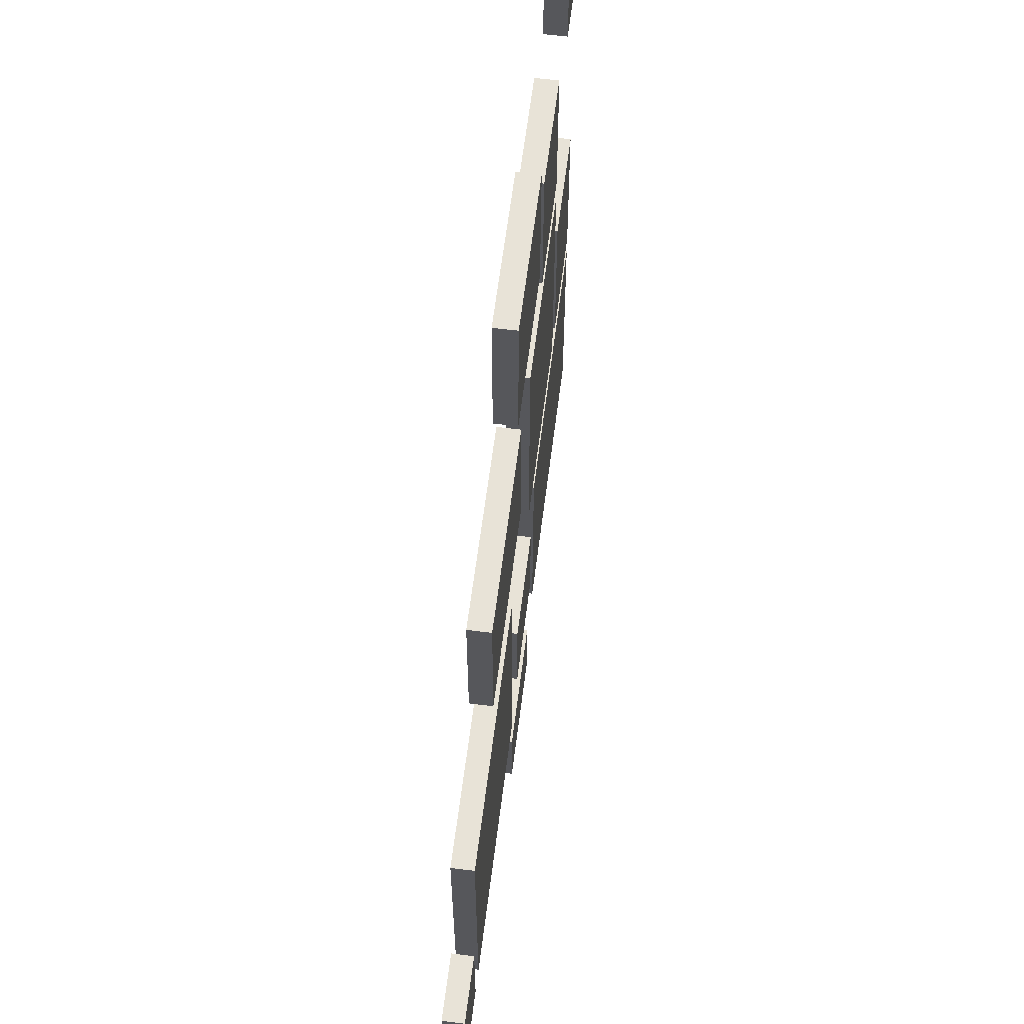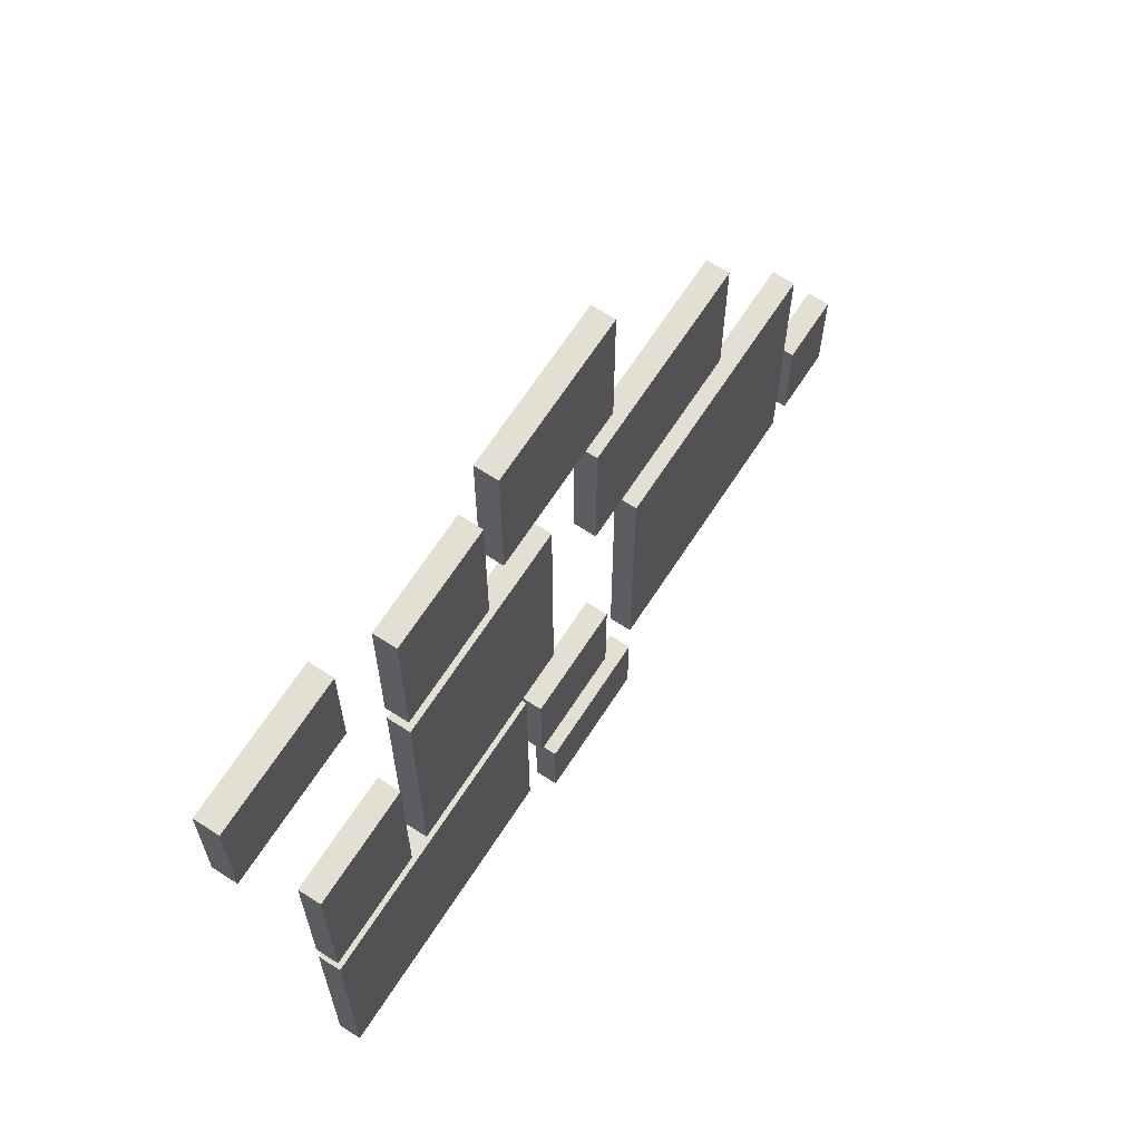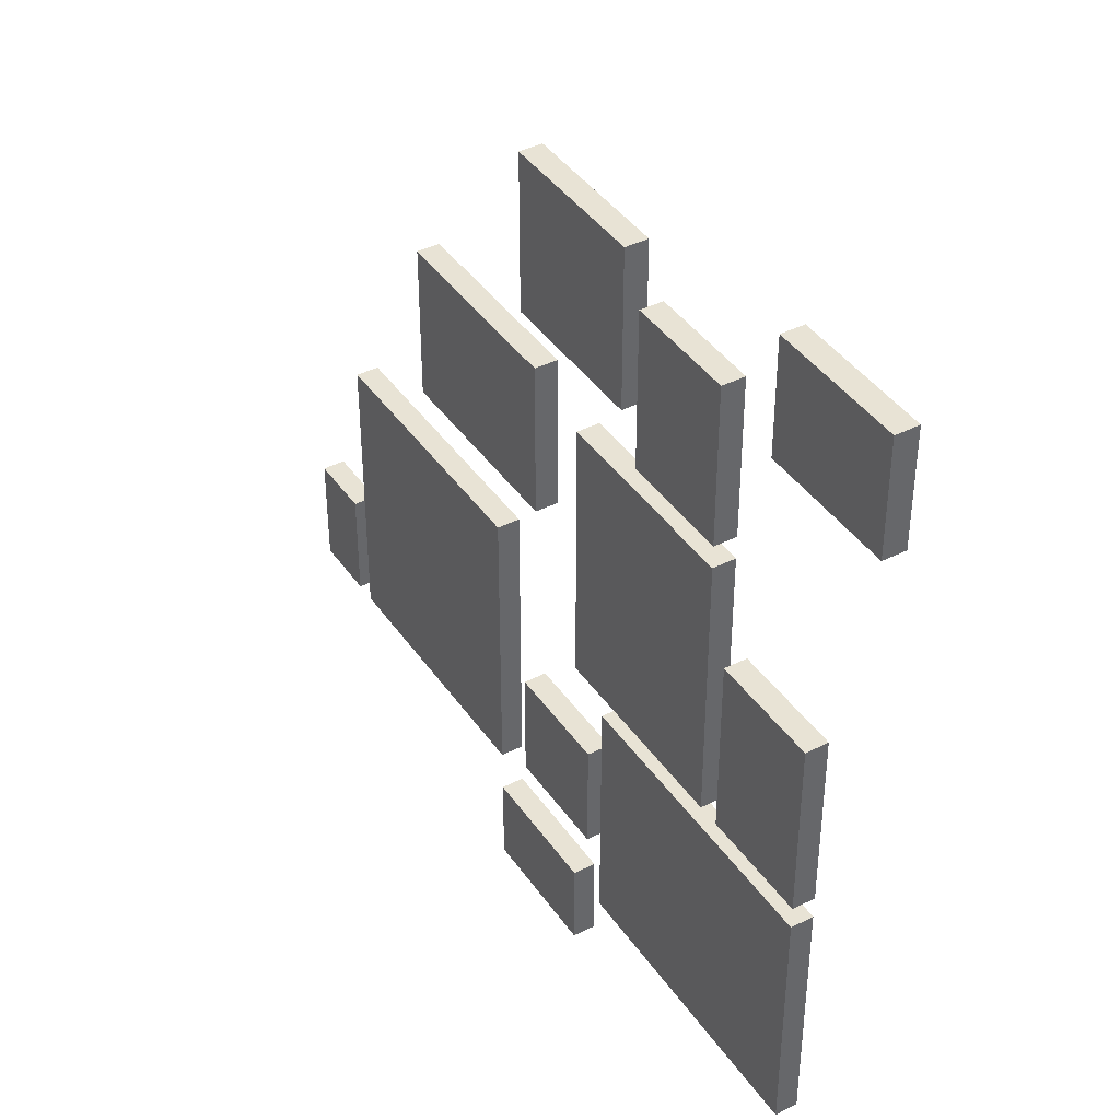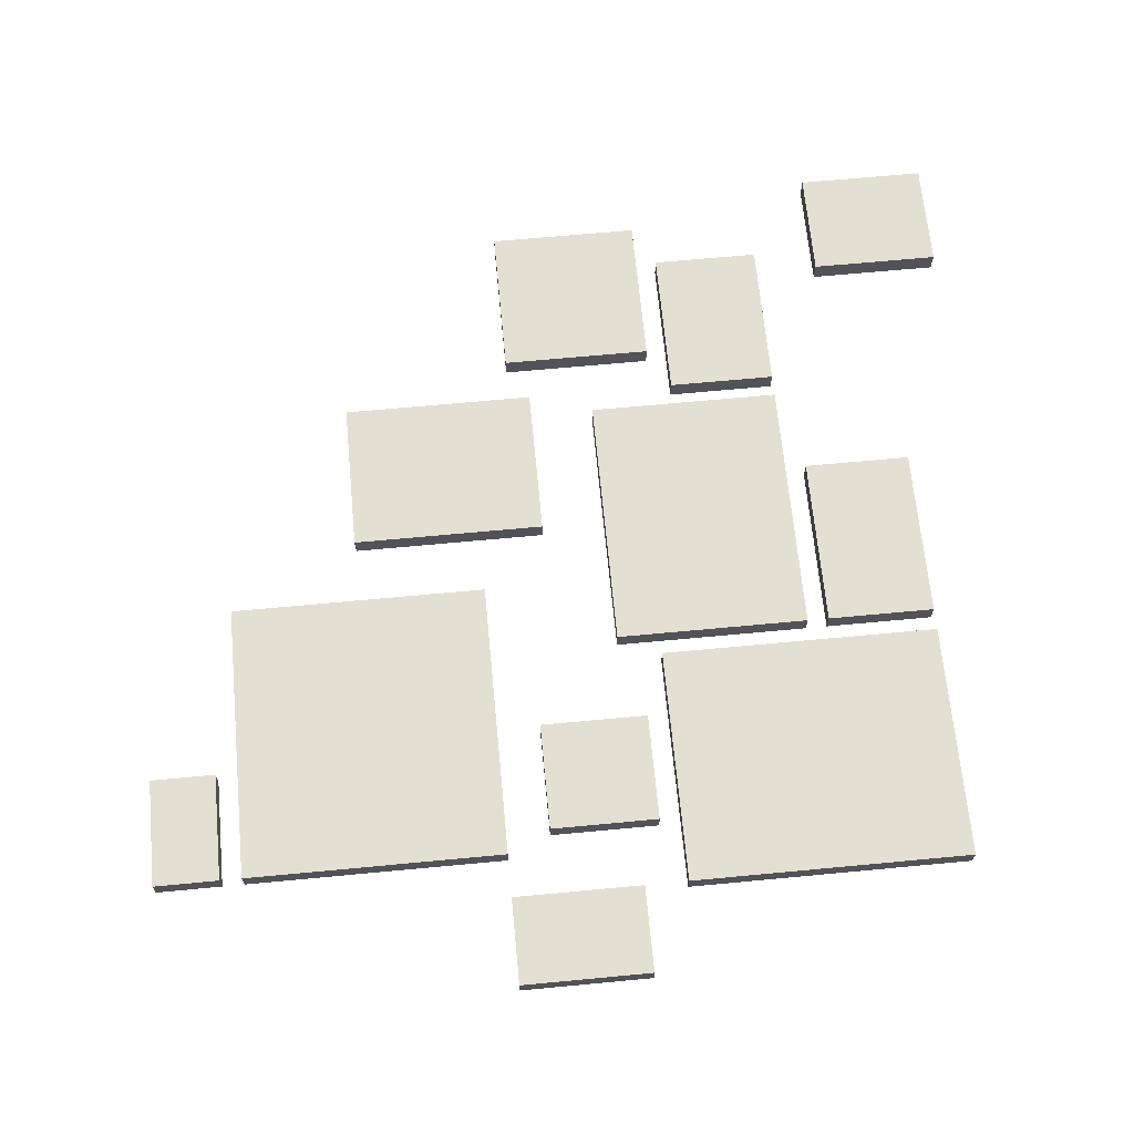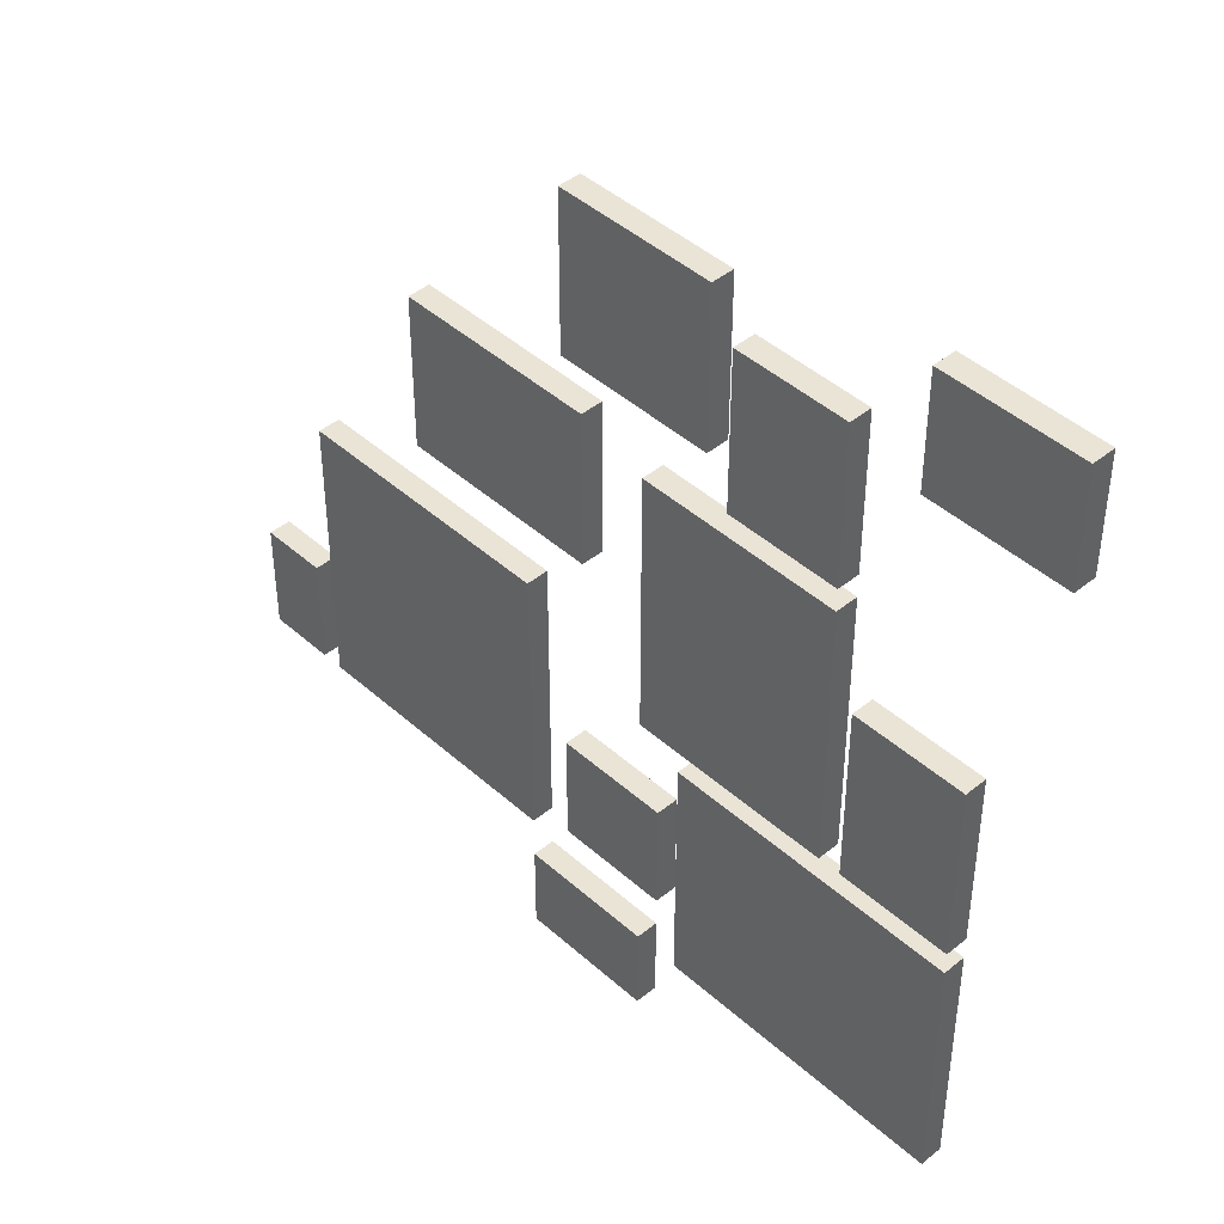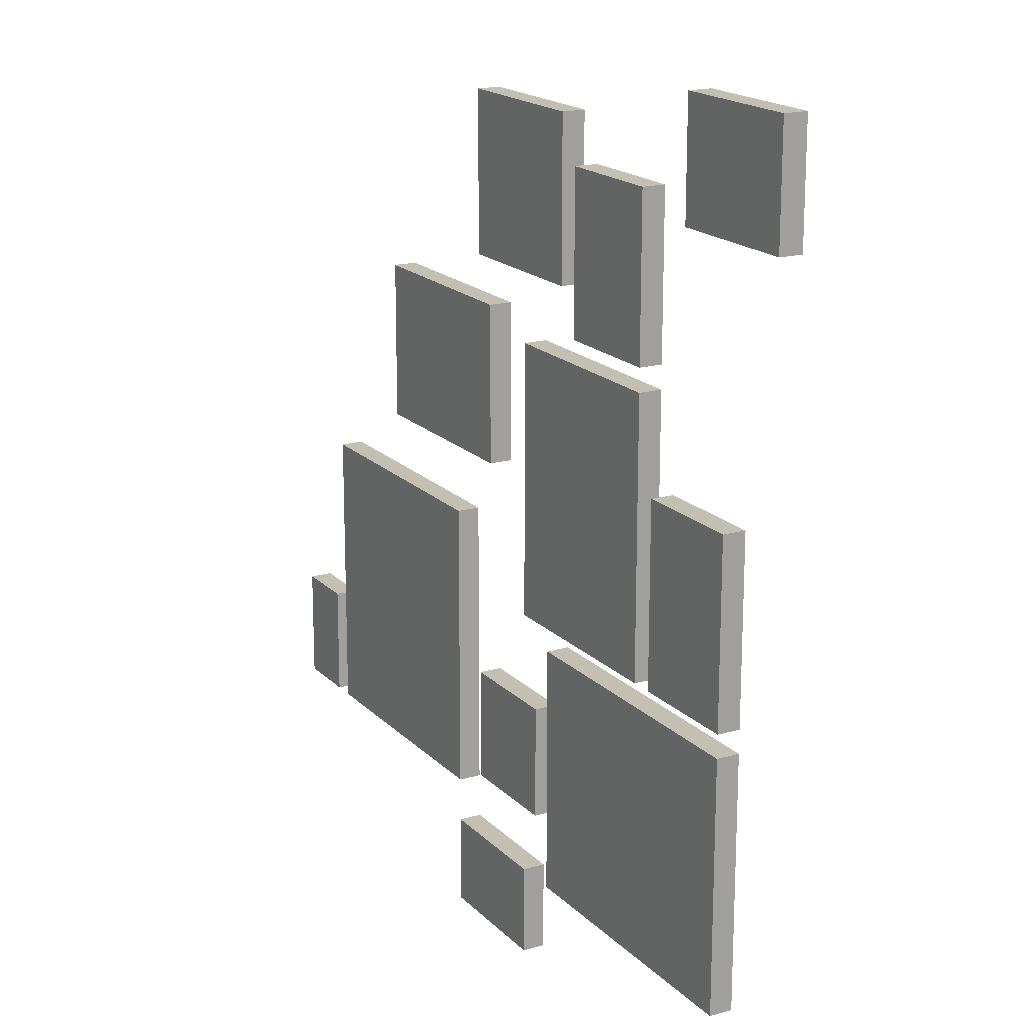
<metadata>
{"format":"obj","ext":"obj","renderer":"f3d","projection":"perspective","resolution":1024,"background":"white","views":[{"elev":62.1,"azim":97.2,"up":"+Z"},{"elev":67.1,"azim":-57.0,"up":"+Z"},{"elev":41.0,"azim":-121.5,"up":"+Z"},{"elev":66.7,"azim":174.6,"up":"+Y"},{"elev":43.9,"azim":-133.7,"up":"+Z"},{"elev":17.9,"azim":-119.0,"up":"+Z"}]}
</metadata>
<code>
o
v 0 2 0
v 0 2 -0.5
v 0 2.1 0
v 0 2.1 -0.5
v 0.3 2 -1.6
v 0.3 2 -2.4
v 0.3 2 -2.5
v 0.3 2 -3.6
v 0.3 2.1 -1.6
v 0.3 2.1 -2.4
v 0.3 2.1 -2.5
v 0.3 2.1 -3.6
v 0.9 2 -0.4
v 0.9 2 -1.1
v 0.9 2 -1.2
v 0.9 2 -2.4
v 0.9 2.1 -0.4
v 0.9 2.1 -1.1
v 0.9 2.1 -1.2
v 0.9 2.1 -2.4
v 1.5 2 -0.2
v 1.5 2 -0.9
v 1.5 2.1 -0.2
v 1.5 2.1 -0.9
v 1.7 2 -2.8
v 1.7 2 -3.3
v 1.7 2.1 -2.8
v 1.7 2.1 -3.3
v 1.8 2 -3.6
v 1.8 2 -4
v 1.8 2.1 -3.6
v 1.8 2.1 -4
v 2.1 2 -1.1
v 2.1 2 -1.8
v 2.1 2.1 -1.1
v 2.1 2.1 -1.8
v 2.4 2 -2.1
v 2.4 2 -3.4
v 2.4 2.1 -2.1
v 2.4 2.1 -3.4
v 3.7 2 -2.9
v 3.7 2 -3.4
v 3.7 2.1 -2.9
v 3.7 2.1 -3.4
v 0.6 2 0
v 0.6 2 -0.5
v 0.6 2.1 0
v 0.6 2.1 -0.5
v 0.8 2 -1.6
v 0.8 2 -2.4
v 0.8 2.1 -1.6
v 0.8 2.1 -2.4
v 1.4 2 -0.4
v 1.4 2 -1.1
v 1.4 2.1 -0.4
v 1.4 2.1 -1.1
v 1.6 2 -2.5
v 1.6 2 -3.6
v 1.6 2.1 -2.5
v 1.6 2.1 -3.6
v 1.8 2 -1.2
v 1.8 2 -2.4
v 1.8 2.1 -1.2
v 1.8 2.1 -2.4
v 2.2 2 -0.2
v 2.2 2 -0.9
v 2.2 2 -2.8
v 2.2 2 -3.3
v 2.2 2.1 -0.2
v 2.2 2.1 -0.9
v 2.2 2.1 -2.8
v 2.2 2.1 -3.3
v 2.4 2 -3.6
v 2.4 2 -4
v 2.4 2.1 -3.6
v 2.4 2.1 -4
v 3 2 -1.1
v 3 2 -1.8
v 3 2.1 -1.1
v 3 2.1 -1.8
v 3.6 2 -2.1
v 3.6 2 -3.4
v 3.6 2.1 -2.1
v 3.6 2.1 -3.4
v 4 2 -2.9
v 4 2 -3.4
v 4 2.1 -2.9
v 4 2.1 -3.4
v 0 2 0
v 0 2.1 0
v 0.6 2 0
v 0.6 2.1 0
v 1.5 2 -0.2
v 1.5 2.1 -0.2
v 2.2 2 -0.2
v 2.2 2.1 -0.2
v 0.9 2 -0.4
v 0.9 2.1 -0.4
v 1.4 2 -0.4
v 1.4 2.1 -0.4
v 2.1 2 -1.1
v 2.1 2.1 -1.1
v 3 2 -1.1
v 3 2.1 -1.1
v 0.9 2 -1.2
v 0.9 2.1 -1.2
v 1.8 2 -1.2
v 1.8 2.1 -1.2
v 0.3 2 -1.6
v 0.3 2.1 -1.6
v 0.8 2 -1.6
v 0.8 2.1 -1.6
v 2.4 2 -2.1
v 2.4 2.1 -2.1
v 3.6 2 -2.1
v 3.6 2.1 -2.1
v 0.3 2 -2.5
v 0.3 2.1 -2.5
v 1.6 2 -2.5
v 1.6 2.1 -2.5
v 1.7 2 -2.8
v 1.7 2.1 -2.8
v 2.2 2 -2.8
v 2.2 2.1 -2.8
v 3.7 2 -2.9
v 3.7 2.1 -2.9
v 4 2 -2.9
v 4 2.1 -2.9
v 1.8 2 -3.6
v 1.8 2.1 -3.6
v 2.4 2 -3.6
v 2.4 2.1 -3.6
v 0 2 -0.5
v 0 2.1 -0.5
v 0.6 2 -0.5
v 0.6 2.1 -0.5
v 1.5 2 -0.9
v 1.5 2.1 -0.9
v 2.2 2 -0.9
v 2.2 2.1 -0.9
v 0.9 2 -1.1
v 0.9 2.1 -1.1
v 1.4 2 -1.1
v 1.4 2.1 -1.1
v 2.1 2 -1.8
v 2.1 2.1 -1.8
v 3 2 -1.8
v 3 2.1 -1.8
v 0.3 2 -2.4
v 0.3 2.1 -2.4
v 0.8 2 -2.4
v 0.8 2.1 -2.4
v 0.9 2 -2.4
v 0.9 2.1 -2.4
v 1.8 2 -2.4
v 1.8 2.1 -2.4
v 1.7 2 -3.3
v 1.7 2.1 -3.3
v 2.2 2 -3.3
v 2.2 2.1 -3.3
v 2.4 2 -3.4
v 2.4 2.1 -3.4
v 3.6 2 -3.4
v 3.6 2.1 -3.4
v 3.7 2 -3.4
v 3.7 2.1 -3.4
v 4 2 -3.4
v 4 2.1 -3.4
v 0.3 2 -3.6
v 0.3 2.1 -3.6
v 1.6 2 -3.6
v 1.6 2.1 -3.6
v 1.8 2 -4
v 1.8 2.1 -4
v 2.4 2 -4
v 2.4 2.1 -4
v 0 2 0
v 0.6 2 0
v 1.5 2 -0.2
v 2.2 2 -0.2
v 0.9 2 -0.4
v 1.4 2 -0.4
v 0 2 -0.5
v 0.6 2 -0.5
v 1.5 2 -0.9
v 2.2 2 -0.9
v 0.9 2 -1.1
v 1.4 2 -1.1
v 2.1 2 -1.1
v 3 2 -1.1
v 0.9 2 -1.2
v 1.8 2 -1.2
v 0.3 2 -1.6
v 0.8 2 -1.6
v 2.1 2 -1.8
v 3 2 -1.8
v 2.4 2 -2.1
v 3.6 2 -2.1
v 0.3 2 -2.4
v 0.8 2 -2.4
v 0.9 2 -2.4
v 1.8 2 -2.4
v 0.3 2 -2.5
v 1.6 2 -2.5
v 1.7 2 -2.8
v 2.2 2 -2.8
v 3.7 2 -2.9
v 4 2 -2.9
v 1.7 2 -3.3
v 2.2 2 -3.3
v 2.4 2 -3.4
v 3.6 2 -3.4
v 3.7 2 -3.4
v 4 2 -3.4
v 0.3 2 -3.6
v 1.6 2 -3.6
v 1.8 2 -3.6
v 2.4 2 -3.6
v 1.8 2 -4
v 2.4 2 -4
v 0 2.1 0
v 0.6 2.1 0
v 1.5 2.1 -0.2
v 2.2 2.1 -0.2
v 0.9 2.1 -0.4
v 1.4 2.1 -0.4
v 0 2.1 -0.5
v 0.6 2.1 -0.5
v 1.5 2.1 -0.9
v 2.2 2.1 -0.9
v 0.9 2.1 -1.1
v 1.4 2.1 -1.1
v 2.1 2.1 -1.1
v 3 2.1 -1.1
v 0.9 2.1 -1.2
v 1.8 2.1 -1.2
v 0.3 2.1 -1.6
v 0.8 2.1 -1.6
v 2.1 2.1 -1.8
v 3 2.1 -1.8
v 2.4 2.1 -2.1
v 3.6 2.1 -2.1
v 0.3 2.1 -2.4
v 0.8 2.1 -2.4
v 0.9 2.1 -2.4
v 1.8 2.1 -2.4
v 0.3 2.1 -2.5
v 1.6 2.1 -2.5
v 1.7 2.1 -2.8
v 2.2 2.1 -2.8
v 3.7 2.1 -2.9
v 4 2.1 -2.9
v 1.7 2.1 -3.3
v 2.2 2.1 -3.3
v 2.4 2.1 -3.4
v 3.6 2.1 -3.4
v 3.7 2.1 -3.4
v 4 2.1 -3.4
v 0.3 2.1 -3.6
v 1.6 2.1 -3.6
v 1.8 2.1 -3.6
v 2.4 2.1 -3.6
v 1.8 2.1 -4
v 2.4 2.1 -4
f 3 2 1
f 4 2 3
f 9 6 5
f 10 6 9
f 11 8 7
f 12 8 11
f 17 14 13
f 18 14 17
f 19 16 15
f 20 16 19
f 23 22 21
f 24 22 23
f 27 26 25
f 28 26 27
f 31 30 29
f 32 30 31
f 35 34 33
f 36 34 35
f 39 38 37
f 40 38 39
f 43 42 41
f 44 42 43
f 45 46 47
f 47 46 48
f 49 50 51
f 51 50 52
f 53 54 55
f 55 54 56
f 57 58 59
f 59 58 60
f 61 62 63
f 63 62 64
f 65 66 69
f 69 66 70
f 67 68 71
f 71 68 72
f 73 74 75
f 75 74 76
f 77 78 79
f 79 78 80
f 81 82 83
f 83 82 84
f 85 86 87
f 87 86 88
f 91 90 89
f 92 90 91
f 95 94 93
f 96 94 95
f 99 98 97
f 100 98 99
f 103 102 101
f 104 102 103
f 107 106 105
f 108 106 107
f 111 110 109
f 112 110 111
f 115 114 113
f 116 114 115
f 119 118 117
f 120 118 119
f 123 122 121
f 124 122 123
f 127 126 125
f 128 126 127
f 131 130 129
f 132 130 131
f 133 134 135
f 135 134 136
f 137 138 139
f 139 138 140
f 141 142 143
f 143 142 144
f 145 146 147
f 147 146 148
f 149 150 151
f 151 150 152
f 153 154 155
f 155 154 156
f 157 158 159
f 159 158 160
f 161 162 163
f 163 162 164
f 165 166 167
f 167 166 168
f 169 170 171
f 171 170 172
f 173 174 175
f 175 174 176
f 183 178 177
f 184 178 183
f 185 180 179
f 186 180 185
f 187 182 181
f 188 182 187
f 195 190 189
f 196 190 195
f 199 194 193
f 200 194 199
f 201 192 191
f 202 192 201
f 209 206 205
f 210 206 209
f 211 198 197
f 212 198 211
f 213 208 207
f 214 208 213
f 215 204 203
f 216 204 215
f 219 218 217
f 220 218 219
f 221 222 227
f 227 222 228
f 223 224 229
f 229 224 230
f 225 226 231
f 231 226 232
f 233 234 239
f 239 234 240
f 237 238 243
f 243 238 244
f 235 236 245
f 245 236 246
f 249 250 253
f 253 250 254
f 241 242 255
f 255 242 256
f 251 252 257
f 257 252 258
f 247 248 259
f 259 248 260
f 261 262 263
f 263 262 264

</code>
